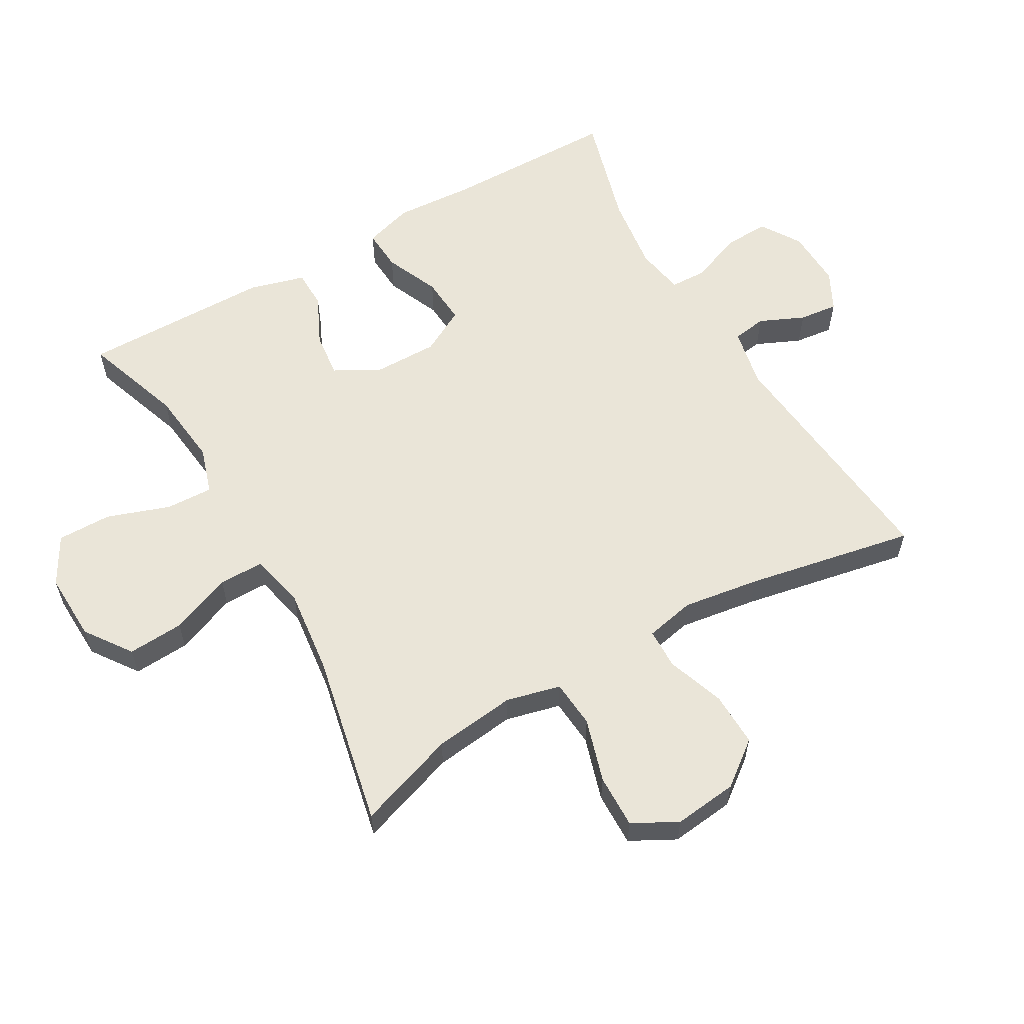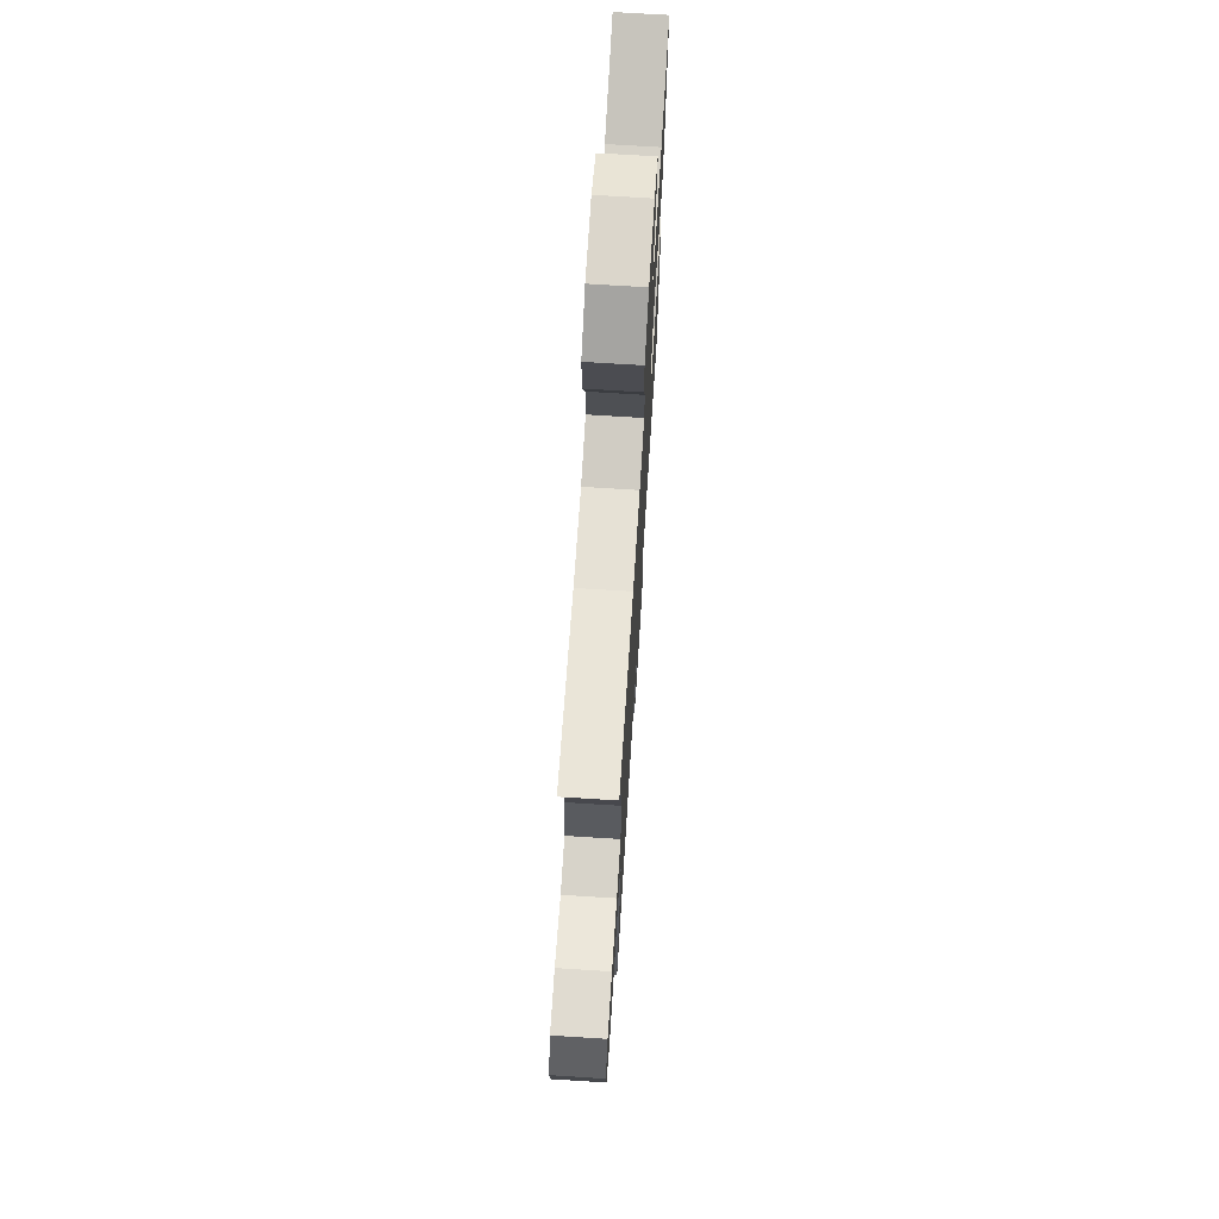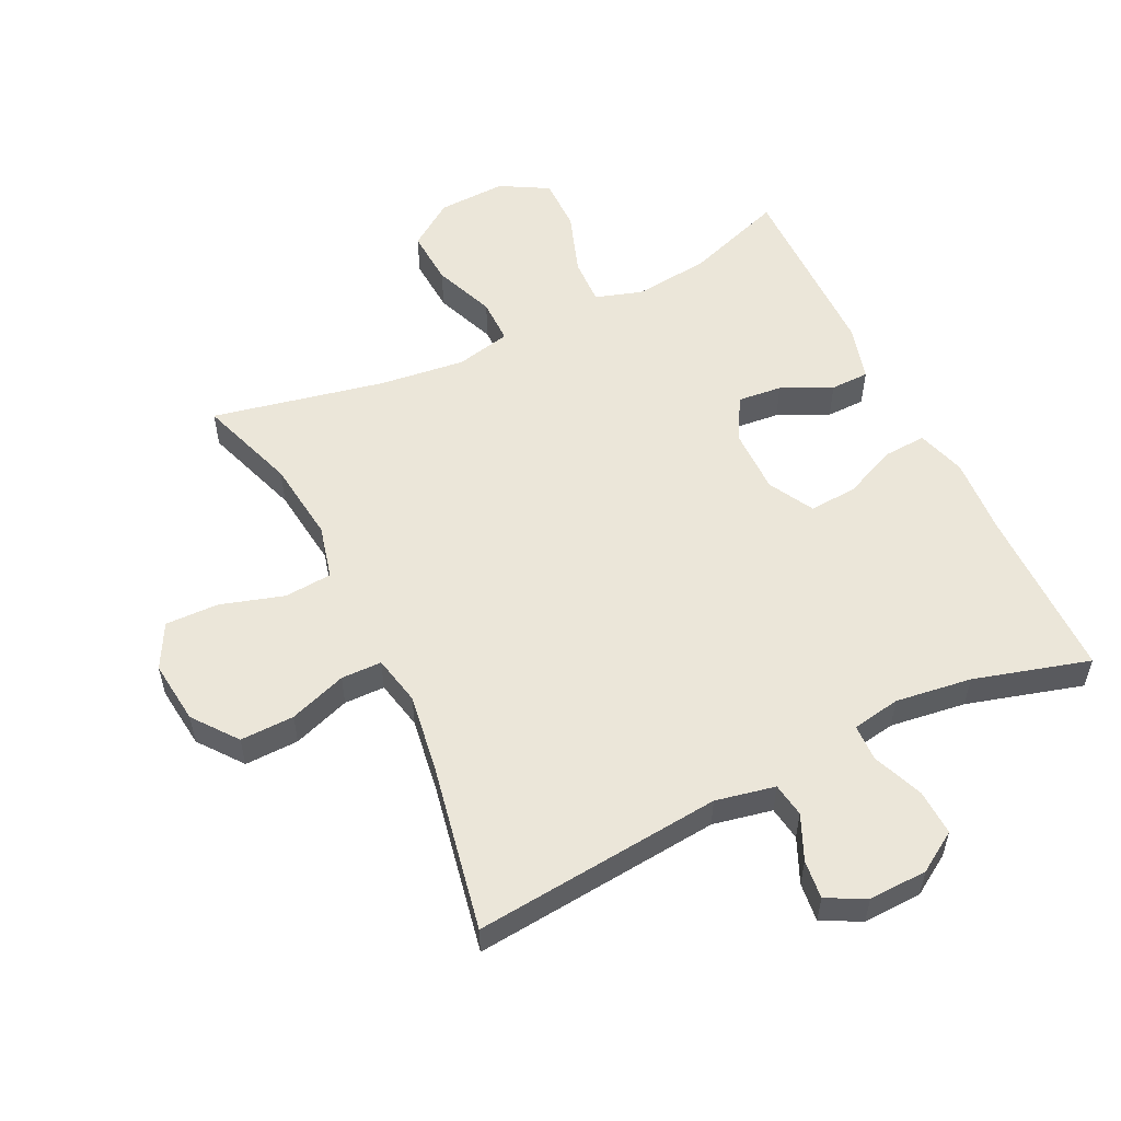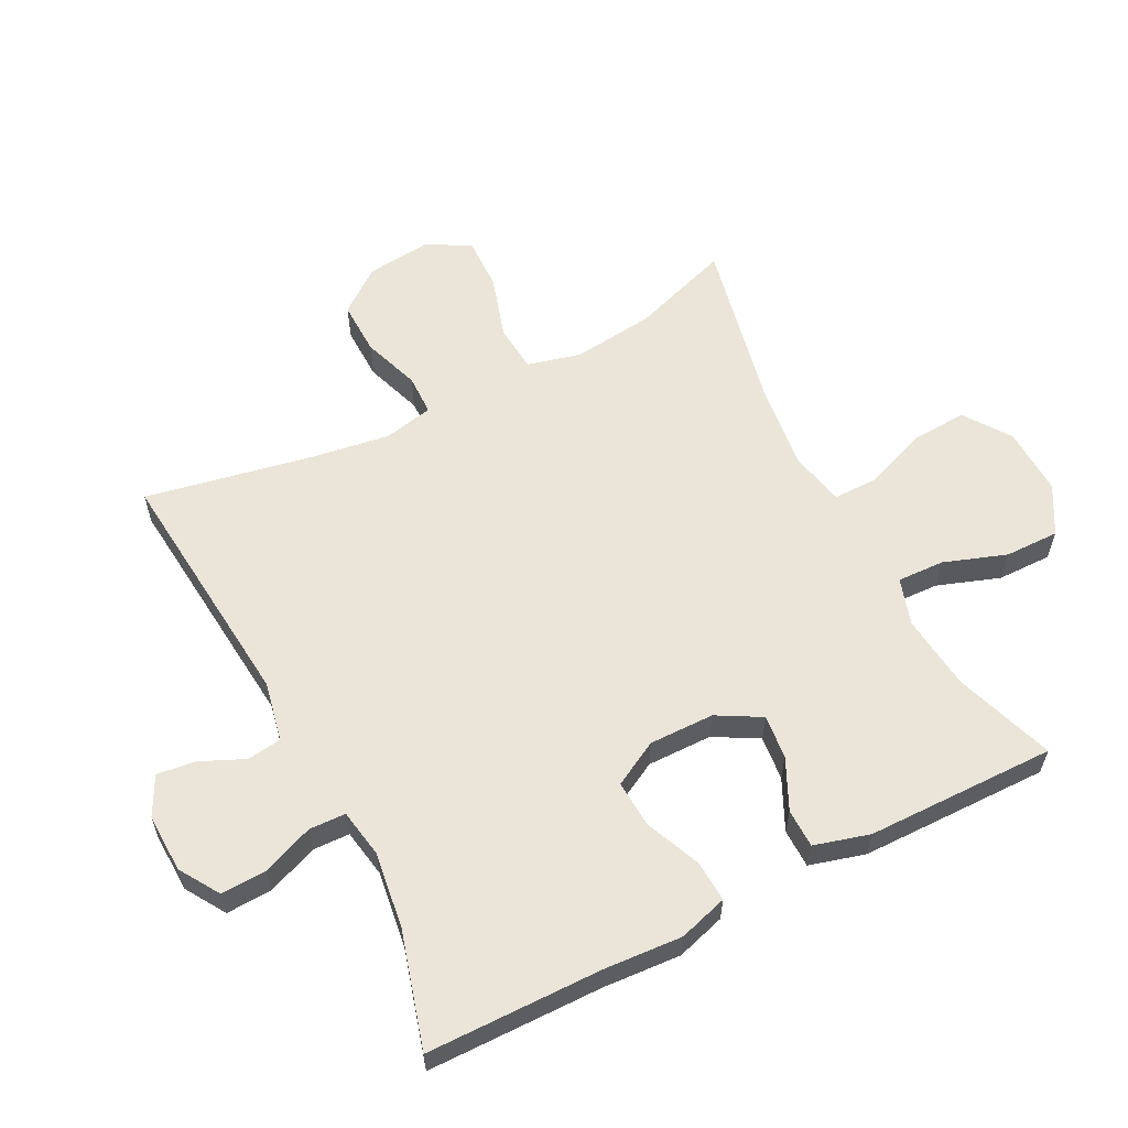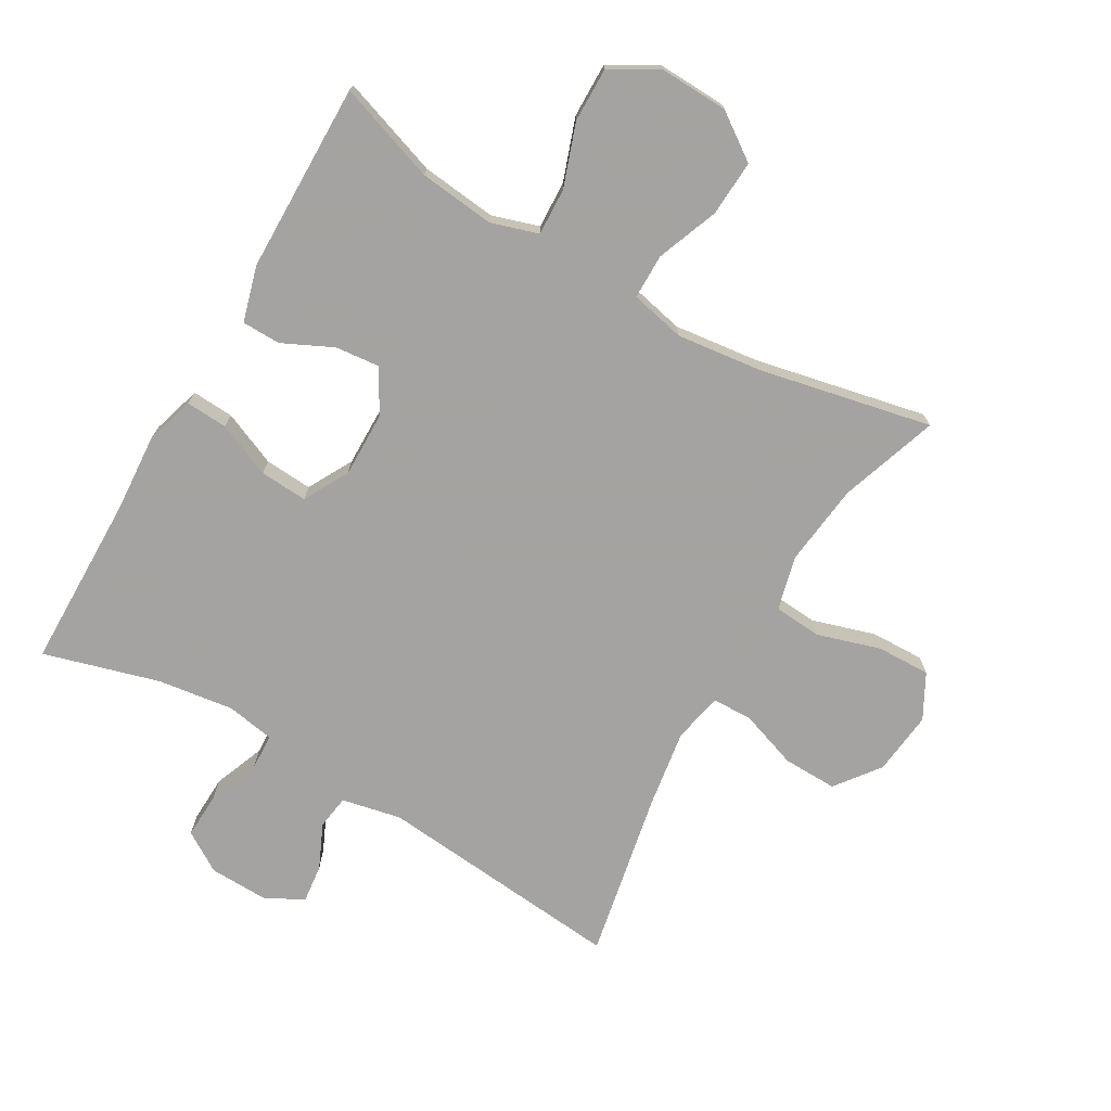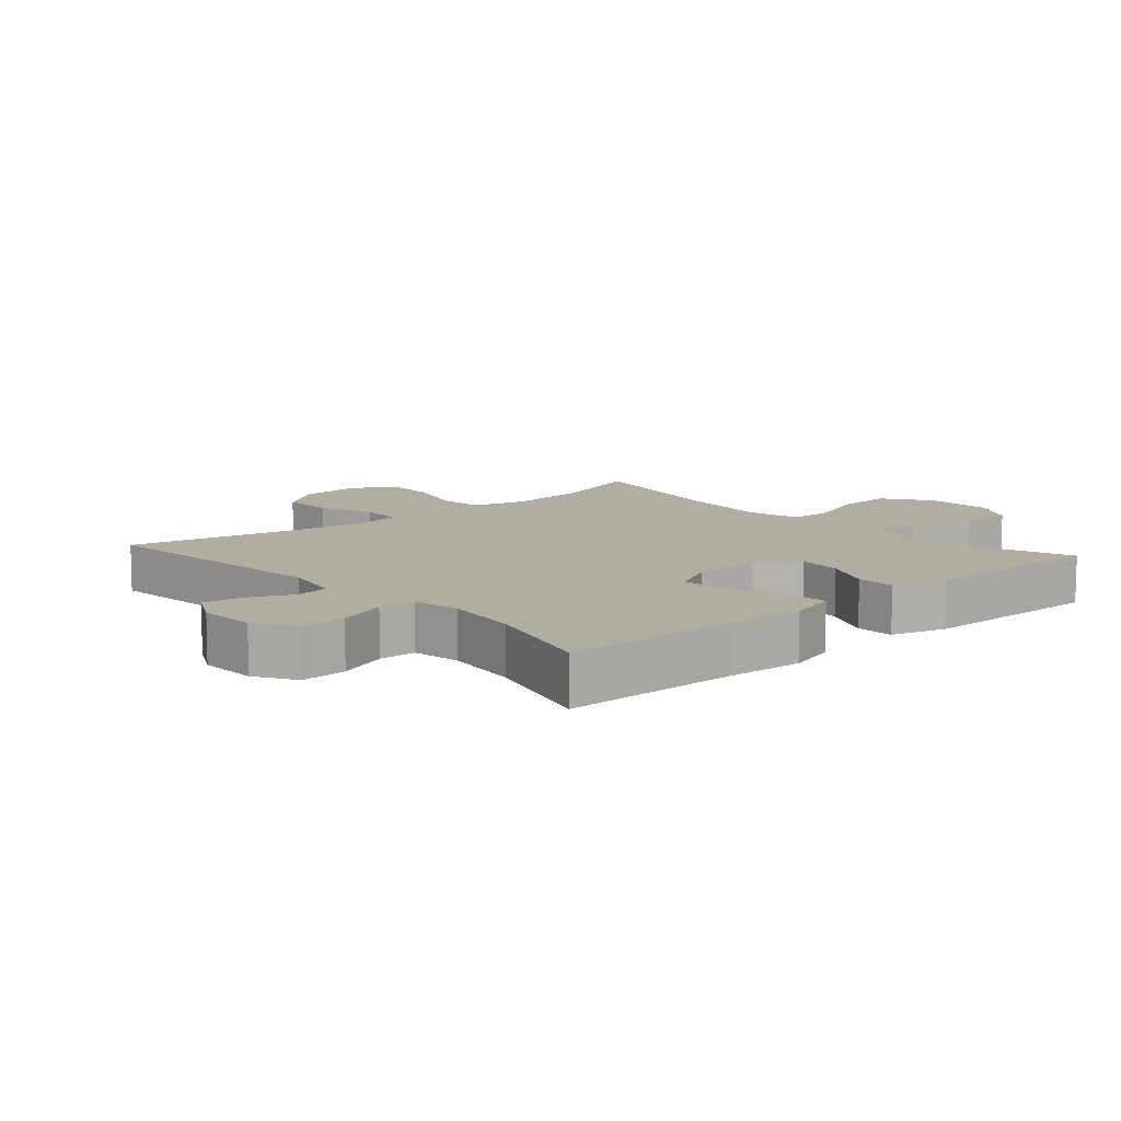
<metadata>
{"format":"obj","ext":"obj","renderer":"f3d","projection":"perspective","resolution":1024,"background":"white","views":[{"elev":59.0,"azim":60.0,"up":"+Y"},{"elev":71.4,"azim":93.6,"up":"+Z"},{"elev":55.1,"azim":154.0,"up":"+Y"},{"elev":59.3,"azim":-117.1,"up":"+Y"},{"elev":-73.1,"azim":-30.0,"up":"+Y"},{"elev":10.3,"azim":-131.3,"up":"+Y"}]}
</metadata>
<code>
v 0.5 0.07 0.5
v 0.448 0.07 0.347
v 0.433 0.07 0.22
v 0.454 0.07 0.136
v 0.528 0.07 0.13
v 0.626 0.07 0.16
v 0.709 0.07 0.162
v 0.746 0.07 0.093
v 0.735 0.07 -0.006
v 0.683 0.07 -0.074
v 0.599 0.07 -0.072
v 0.51 0.07 -0.041
v 0.447 0.07 -0.042
v 0.431 0.07 -0.119
v 0.449 0.07 -0.238
v 0.5 0.07 -0.5
v 0.115 0.07 -0.463
v 0.023 0.07 -0.482
v 0.015 0.07 -0.535
v 0.046 0.07 -0.604
v 0.053 0.07 -0.664
v -0.007 0.07 -0.695
v -0.098 0.07 -0.692
v -0.16 0.07 -0.653
v -0.157 0.07 -0.582
v -0.126 0.07 -0.503
v -0.128 0.07 -0.446
v -0.203 0.07 -0.433
v -0.321 0.07 -0.449
v -0.5 0.07 -0.5
v -0.503 0.07 -0.228
v -0.511 0.07 -0.107
v -0.488 0.07 -0.031
v -0.423 0.07 -0.035
v -0.339 0.07 -0.071
v -0.265 0.07 -0.076
v -0.227 0.07 -0.006
v -0.228 0.07 0.095
v -0.266 0.07 0.163
v -0.335 0.07 0.156
v -0.413 0.07 0.119
v -0.473 0.07 0.12
v -0.497 0.07 0.206
v -0.5 0.07 0.5
v -0.346 0.07 0.447
v -0.229 0.07 0.434
v -0.156 0.07 0.457
v -0.159 0.07 0.53
v -0.193 0.07 0.627
v -0.194 0.07 0.711
v -0.12 0.07 0.753
v -0.014 0.07 0.749
v 0.057 0.07 0.699
v 0.052 0.07 0.612
v 0.015 0.07 0.517
v 0.015 0.07 0.447
v 0.1 0.07 0.428
v 0.233 0.07 0.444
v 0.5 0 0.5
v 0.448 0 0.347
v 0.433 0 0.22
v 0.454 0 0.136
v 0.528 0 0.13
v 0.626 0 0.16
v 0.709 0 0.162
v 0.746 0 0.093
v 0.735 0 -0.006
v 0.683 0 -0.074
v 0.599 0 -0.072
v 0.51 0 -0.041
v 0.447 0 -0.042
v 0.431 0 -0.119
v 0.449 0 -0.238
v 0.5 0 -0.5
v 0.115 0 -0.463
v 0.023 0 -0.482
v 0.015 0 -0.535
v 0.046 0 -0.604
v 0.053 0 -0.664
v -0.007 0 -0.695
v -0.098 0 -0.692
v -0.16 0 -0.653
v -0.157 0 -0.582
v -0.126 0 -0.503
v -0.128 0 -0.446
v -0.203 0 -0.433
v -0.321 0 -0.449
v -0.5 0 -0.5
v -0.503 0 -0.228
v -0.511 0 -0.107
v -0.488 0 -0.031
v -0.423 0 -0.035
v -0.339 0 -0.071
v -0.265 0 -0.076
v -0.227 0 -0.006
v -0.228 0 0.095
v -0.266 0 0.163
v -0.335 0 0.156
v -0.413 0 0.119
v -0.473 0 0.12
v -0.497 0 0.206
v -0.5 0 0.5
v -0.346 0 0.447
v -0.229 0 0.434
v -0.156 0 0.457
v -0.159 0 0.53
v -0.193 0 0.627
v -0.194 0 0.711
v -0.12 0 0.753
v -0.014 0 0.749
v 0.057 0 0.699
v 0.052 0 0.612
v 0.015 0 0.517
v 0.015 0 0.447
v 0.1 0 0.428
v 0.233 0 0.444
f 52 53 54 55
f 52 55 56
f 51 52 56
f 48 49 50 51
f 47 48 51 56
f 46 47 56 57
f 42 43 44 45
f 40 41 42 45
f 39 40 45 46
f 38 39 46 57
f 32 33 34 35
f 31 32 35 36
f 29 30 31 36
f 28 29 36 37
f 23 24 25 26
f 23 26 27
f 22 23 27
f 19 20 21 22
f 19 22 27
f 18 19 27
f 17 18 27
f 15 16 17
f 14 15 17 27
f 13 14 27 28
f 9 10 11 12
f 9 12 13
f 8 9 13
f 5 6 7 8
f 4 5 8 13
f 3 4 13 28
f 58 1 2
f 37 38 57 58
f 28 37 58
f 2 3 28 58
f 113 112 111 110
f 114 113 110
f 114 110 109
f 109 108 107 106
f 114 109 106 105
f 115 114 105 104
f 103 102 101 100
f 103 100 99 98
f 104 103 98 97
f 115 104 97 96
f 93 92 91 90
f 94 93 90 89
f 94 89 88 87
f 95 94 87 86
f 84 83 82 81
f 85 84 81
f 85 81 80
f 80 79 78 77
f 85 80 77
f 85 77 76
f 85 76 75
f 75 74 73
f 85 75 73 72
f 86 85 72 71
f 70 69 68 67
f 71 70 67
f 71 67 66
f 66 65 64 63
f 71 66 63 62
f 86 71 62 61
f 60 59 116
f 116 115 96 95
f 116 95 86
f 116 86 61 60
f 1 59 60 2
f 2 60 61 3
f 3 61 62 4
f 4 62 63 5
f 5 63 64 6
f 6 64 65 7
f 7 65 66 8
f 8 66 67 9
f 9 67 68 10
f 10 68 69 11
f 11 69 70 12
f 12 70 71 13
f 13 71 72 14
f 14 72 73 15
f 15 73 74 16
f 16 74 75 17
f 17 75 76 18
f 18 76 77 19
f 19 77 78 20
f 20 78 79 21
f 21 79 80 22
f 22 80 81 23
f 23 81 82 24
f 24 82 83 25
f 25 83 84 26
f 26 84 85 27
f 27 85 86 28
f 28 86 87 29
f 29 87 88 30
f 30 88 89 31
f 31 89 90 32
f 32 90 91 33
f 33 91 92 34
f 34 92 93 35
f 35 93 94 36
f 36 94 95 37
f 37 95 96 38
f 38 96 97 39
f 39 97 98 40
f 40 98 99 41
f 41 99 100 42
f 42 100 101 43
f 43 101 102 44
f 44 102 103 45
f 45 103 104 46
f 46 104 105 47
f 47 105 106 48
f 48 106 107 49
f 49 107 108 50
f 50 108 109 51
f 51 109 110 52
f 52 110 111 53
f 53 111 112 54
f 54 112 113 55
f 55 113 114 56
f 56 114 115 57
f 57 115 116 58
f 58 116 59 1

</code>
